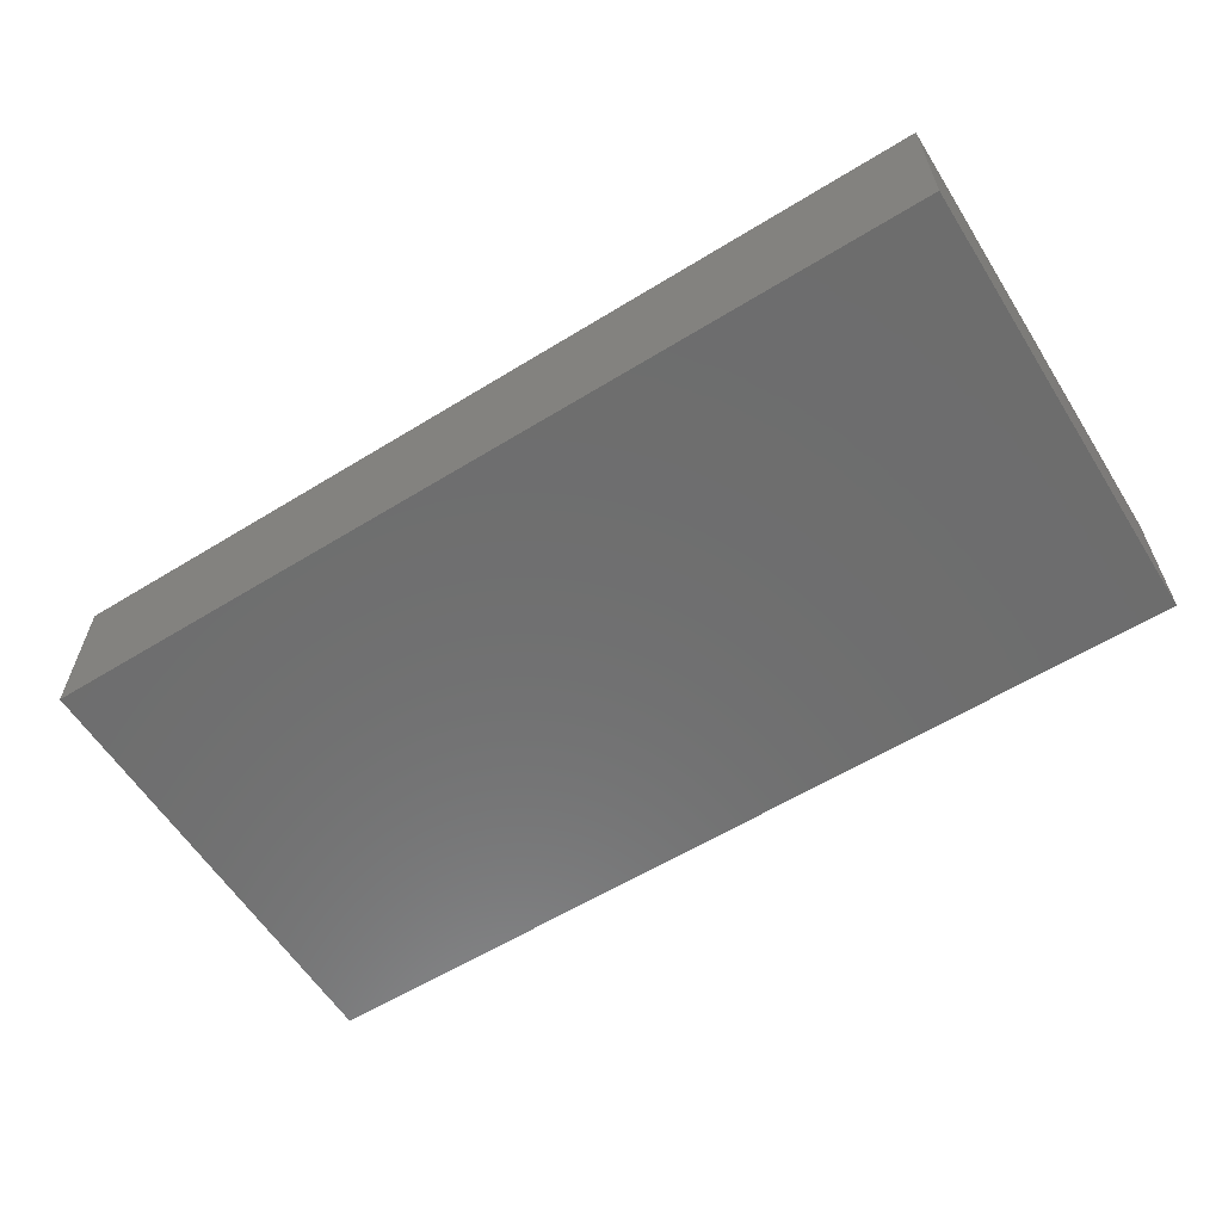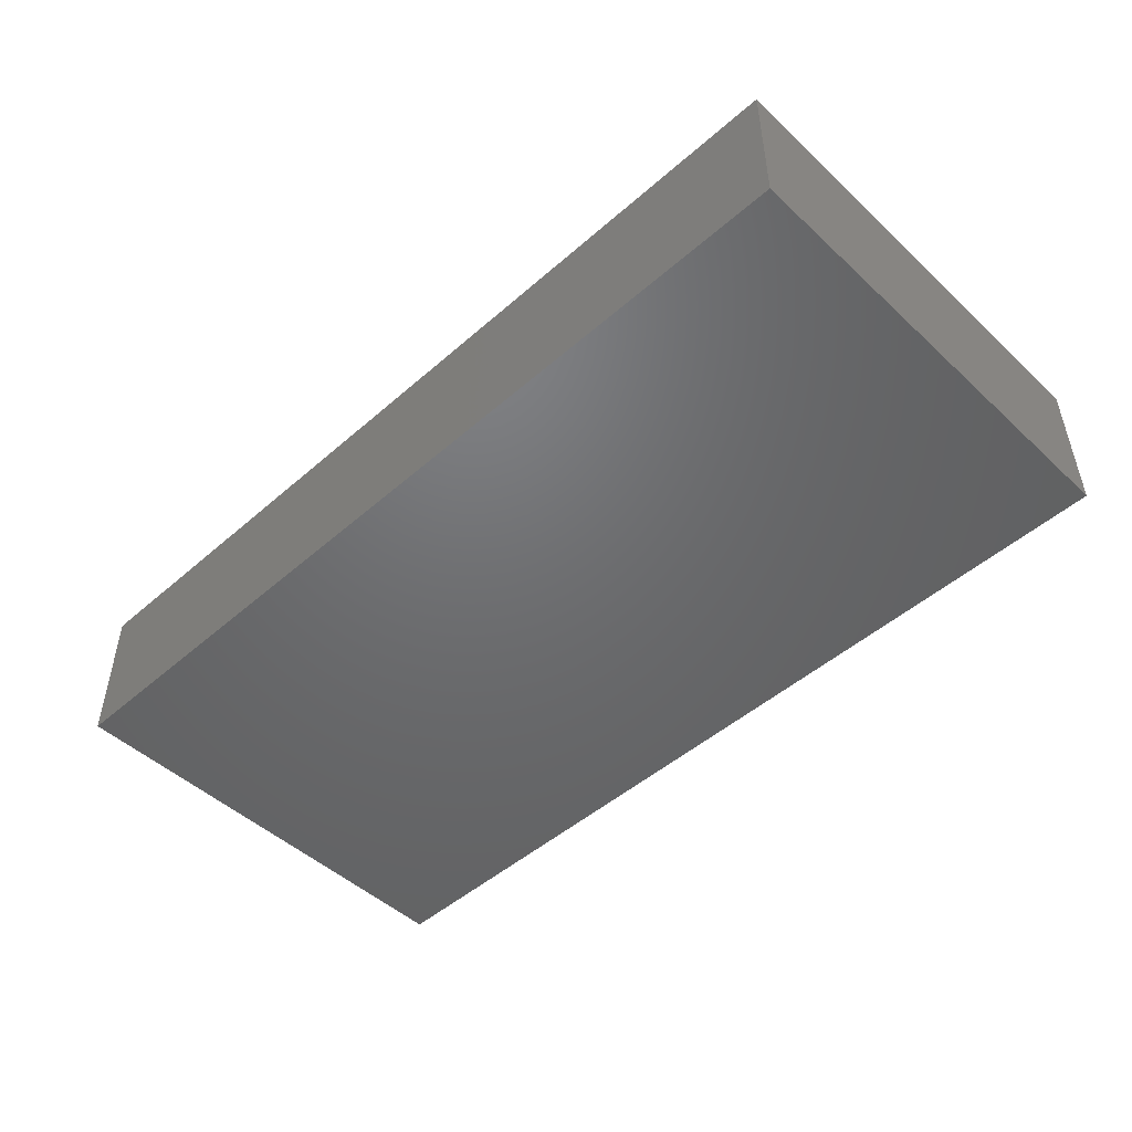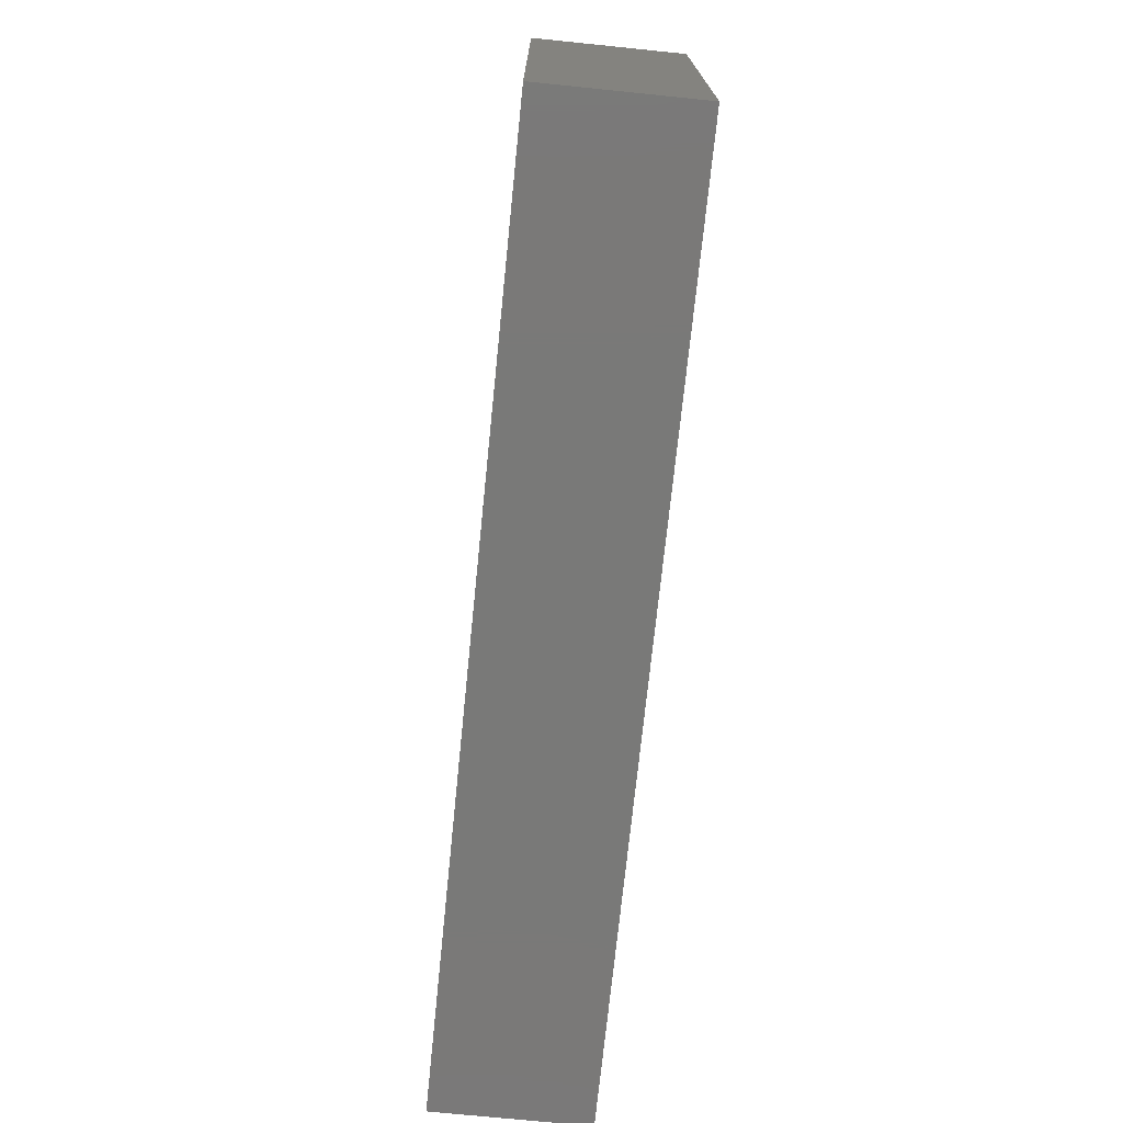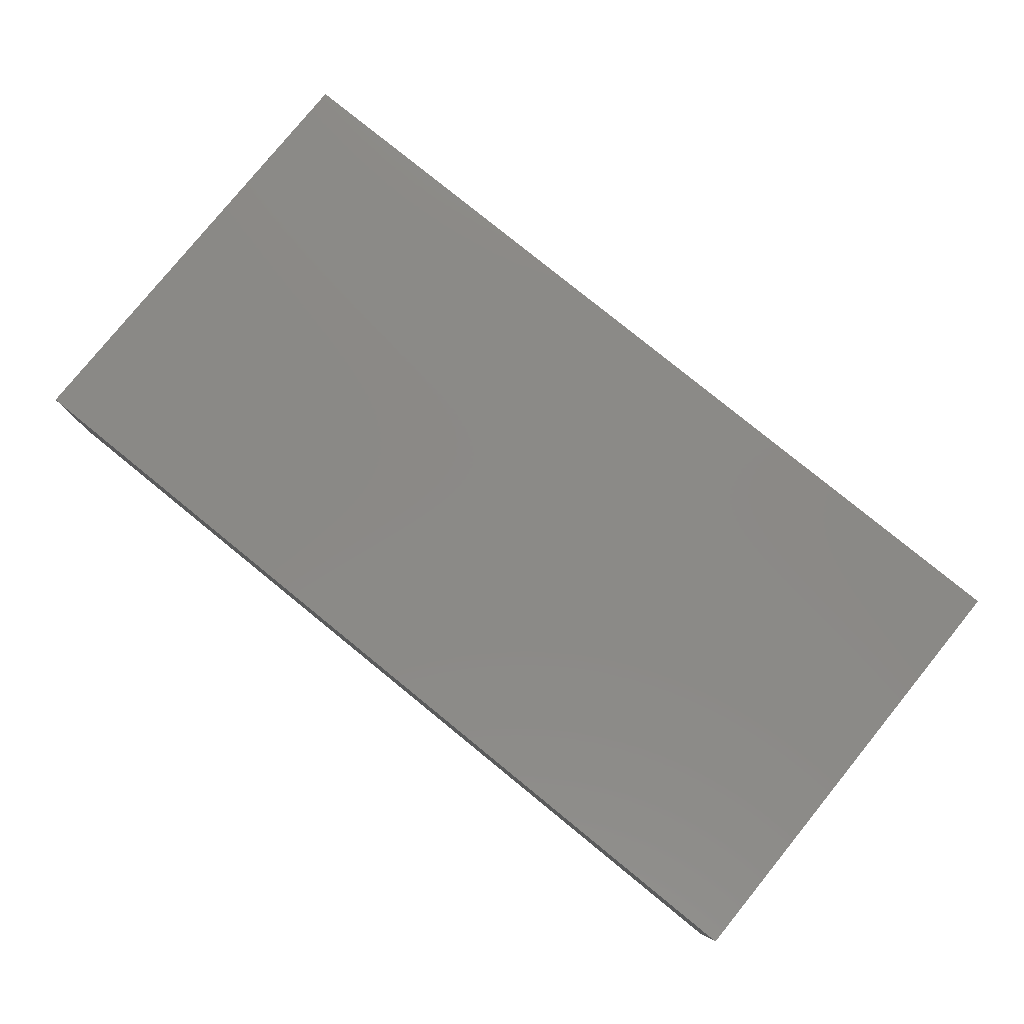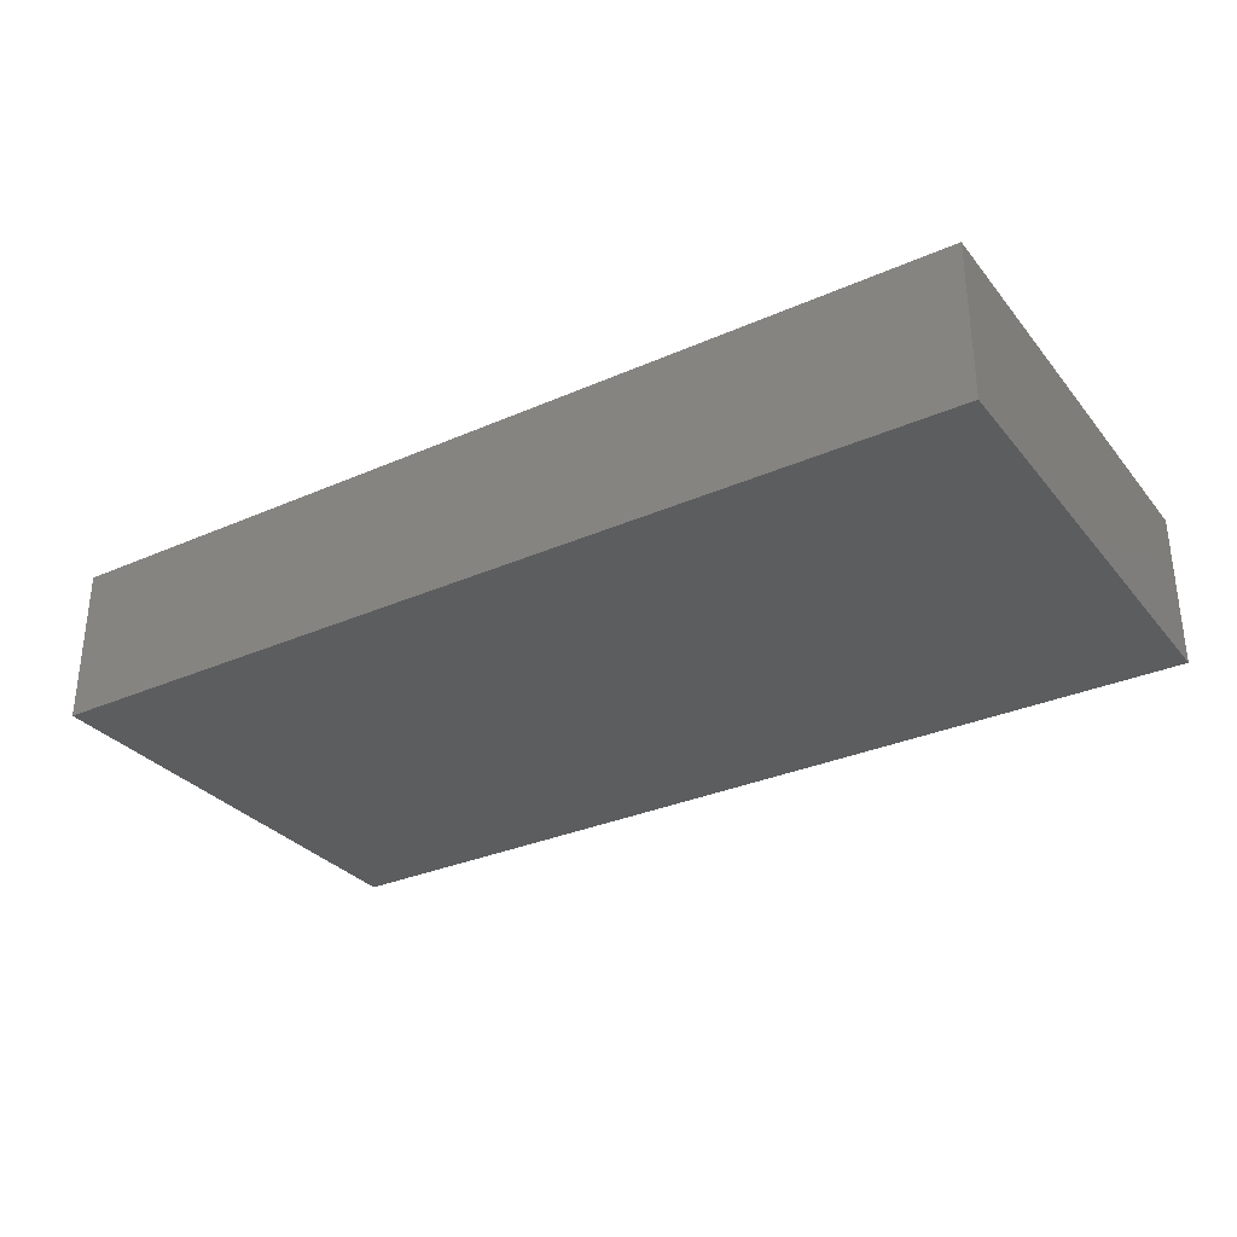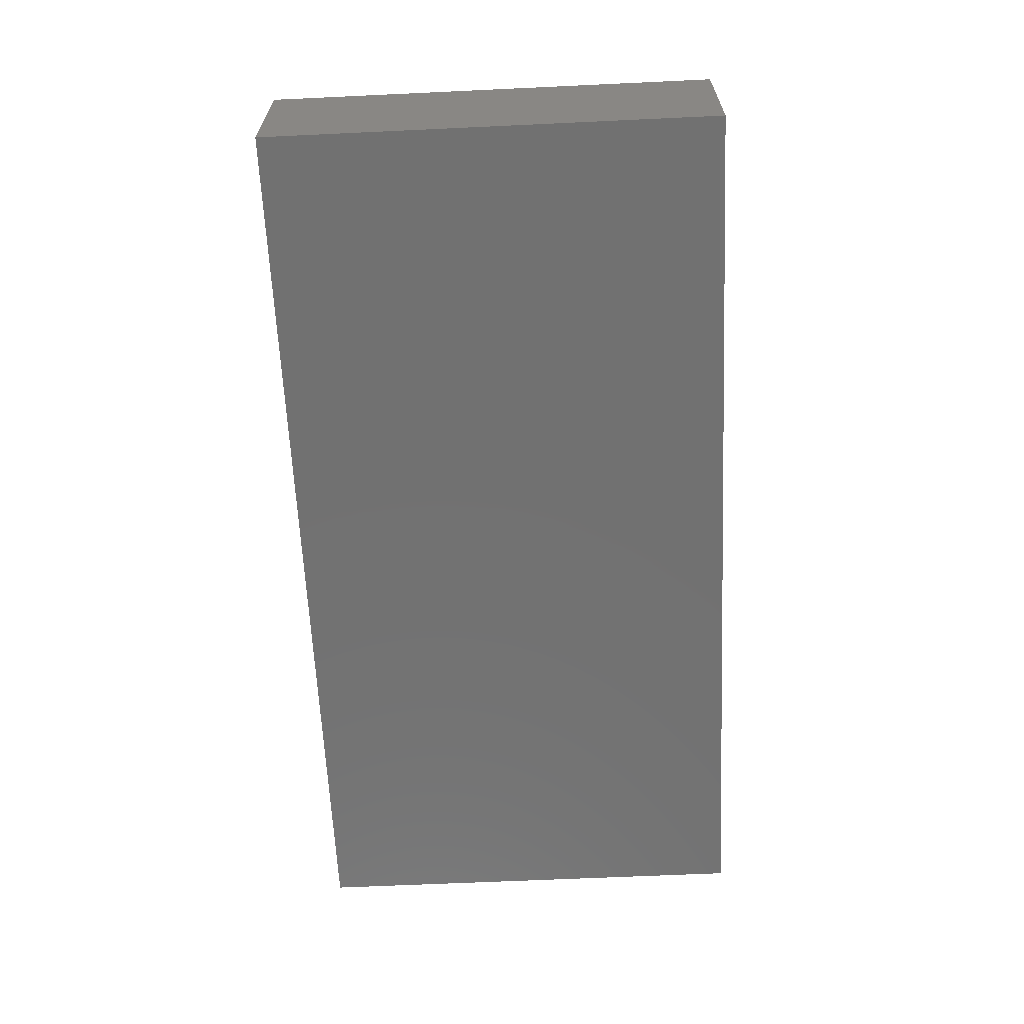
<metadata>
{"format":"stl","ext":"stl","renderer":"f3d","projection":"perspective","resolution":1024,"background":"white","views":[{"elev":-59.8,"azim":-147.8,"up":"+Z"},{"elev":-48.6,"azim":-135.8,"up":"+Z"},{"elev":-72.1,"azim":84.2,"up":"+Y"},{"elev":79.7,"azim":39.1,"up":"+Z"},{"elev":-31.3,"azim":-147.9,"up":"+Z"},{"elev":-63.4,"azim":-87.3,"up":"+Z"}]}
</metadata>
<code>
# stl→obj: 8 verts, 12 faces
v 0 0 10
v 60 0 10
v 0 30 10
v 60 30 10
v 0 0 0
v 0 30 0
v 60 0 0
v 60 30 0
f 1 2 3
f 2 4 3
f 5 6 7
f 7 6 8
f 6 3 8
f 8 3 4
f 5 7 1
f 7 2 1
f 7 4 8
f 7 2 4
f 5 6 3
f 5 3 1

</code>
